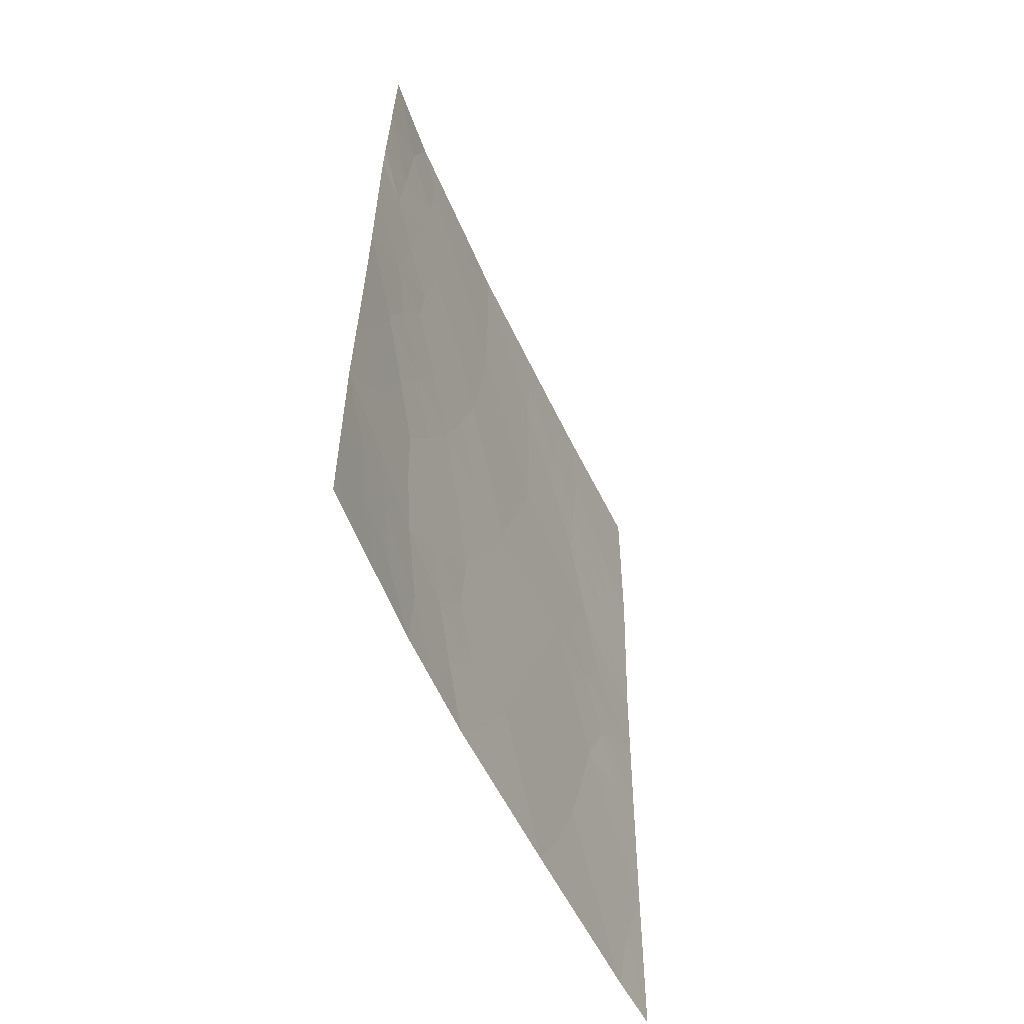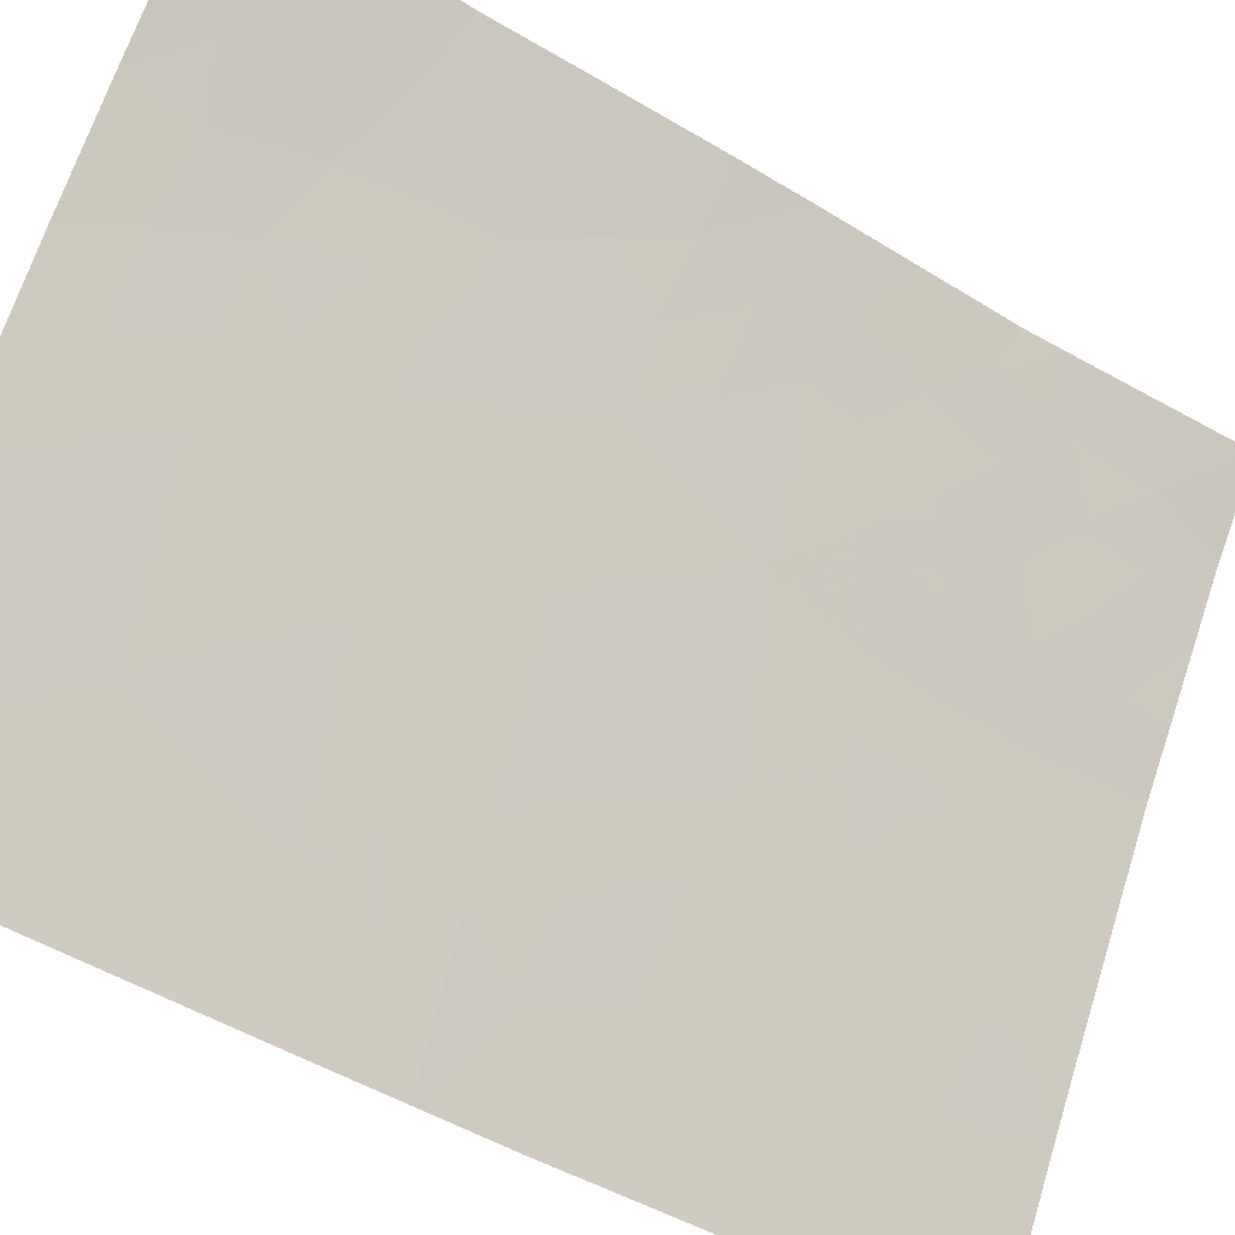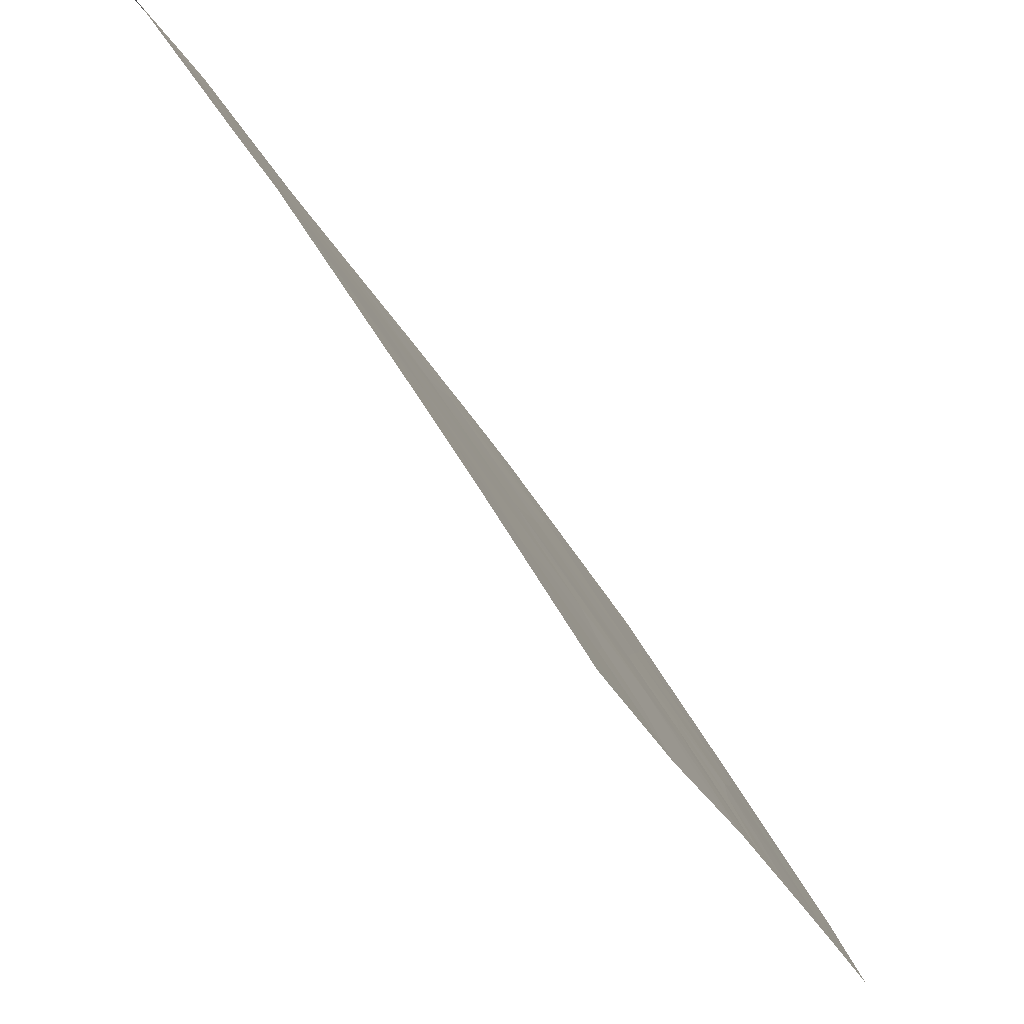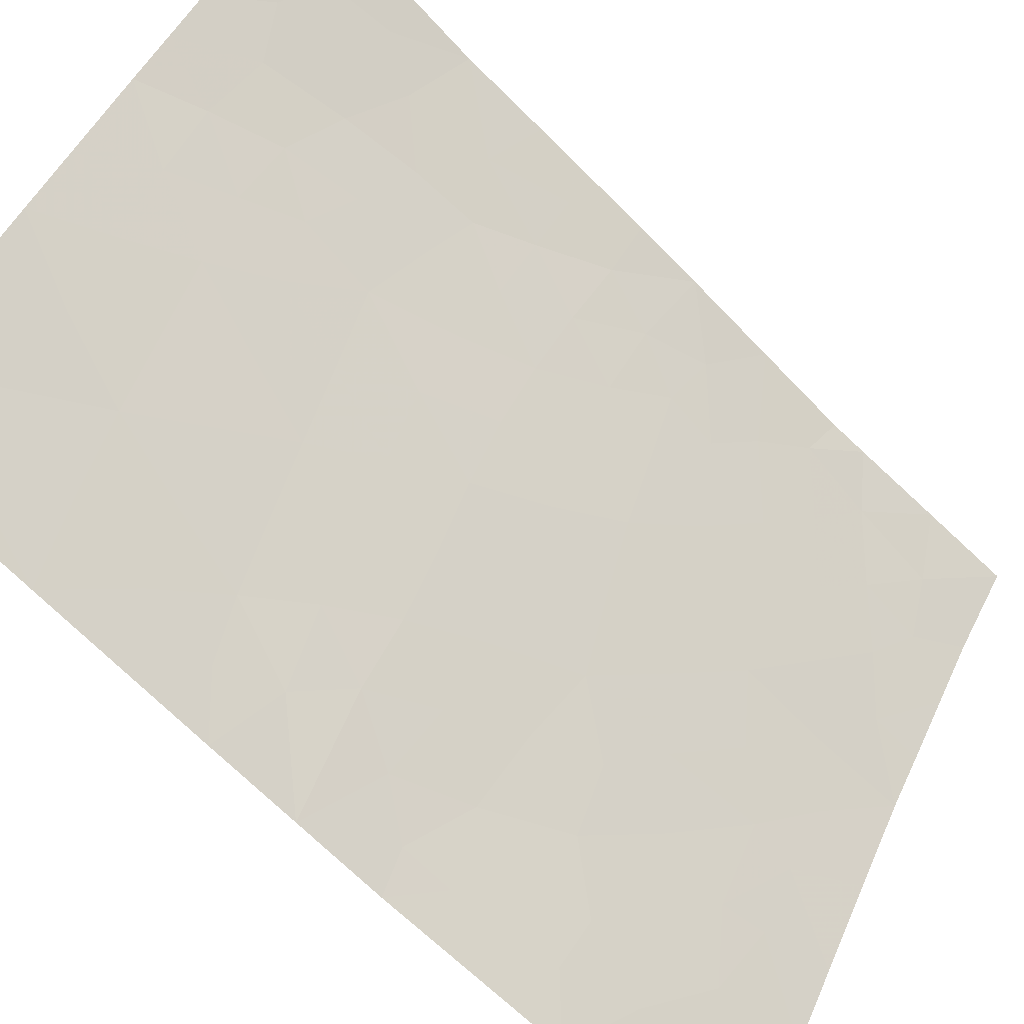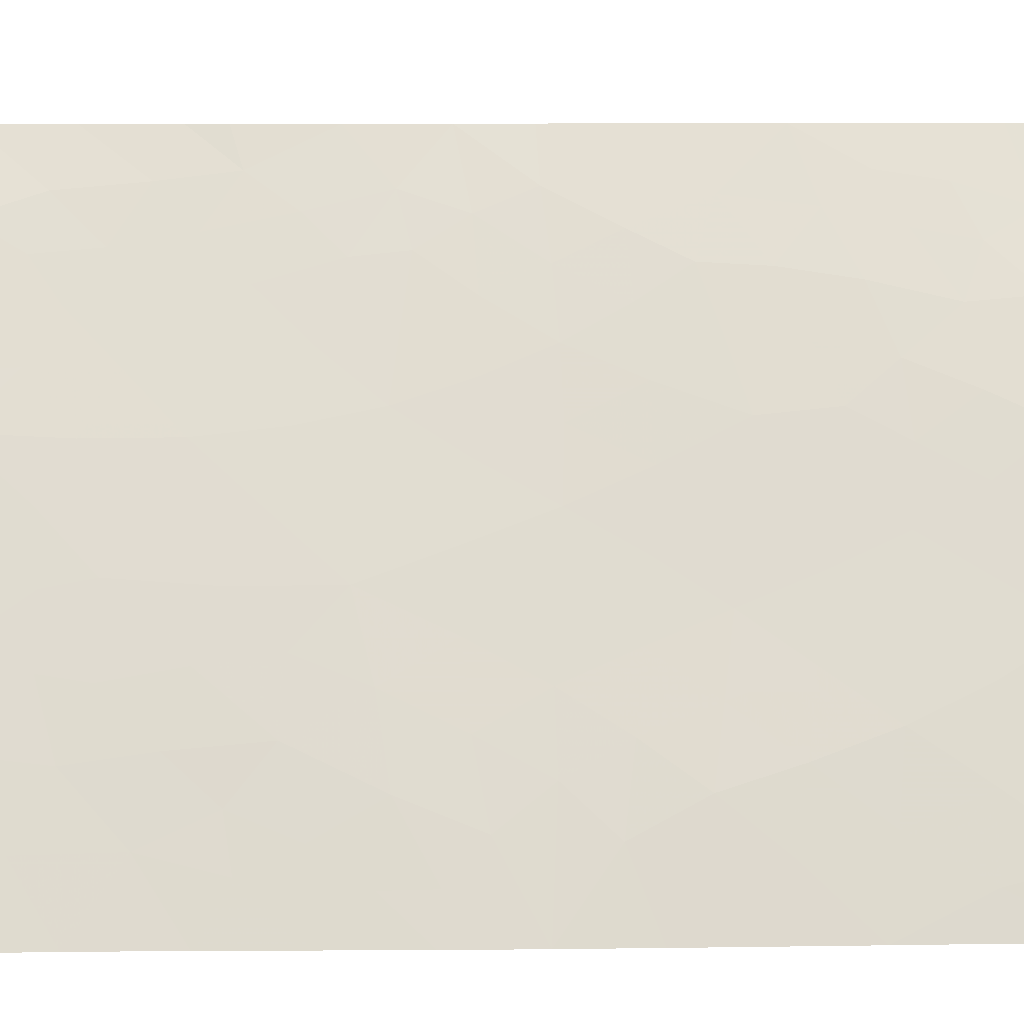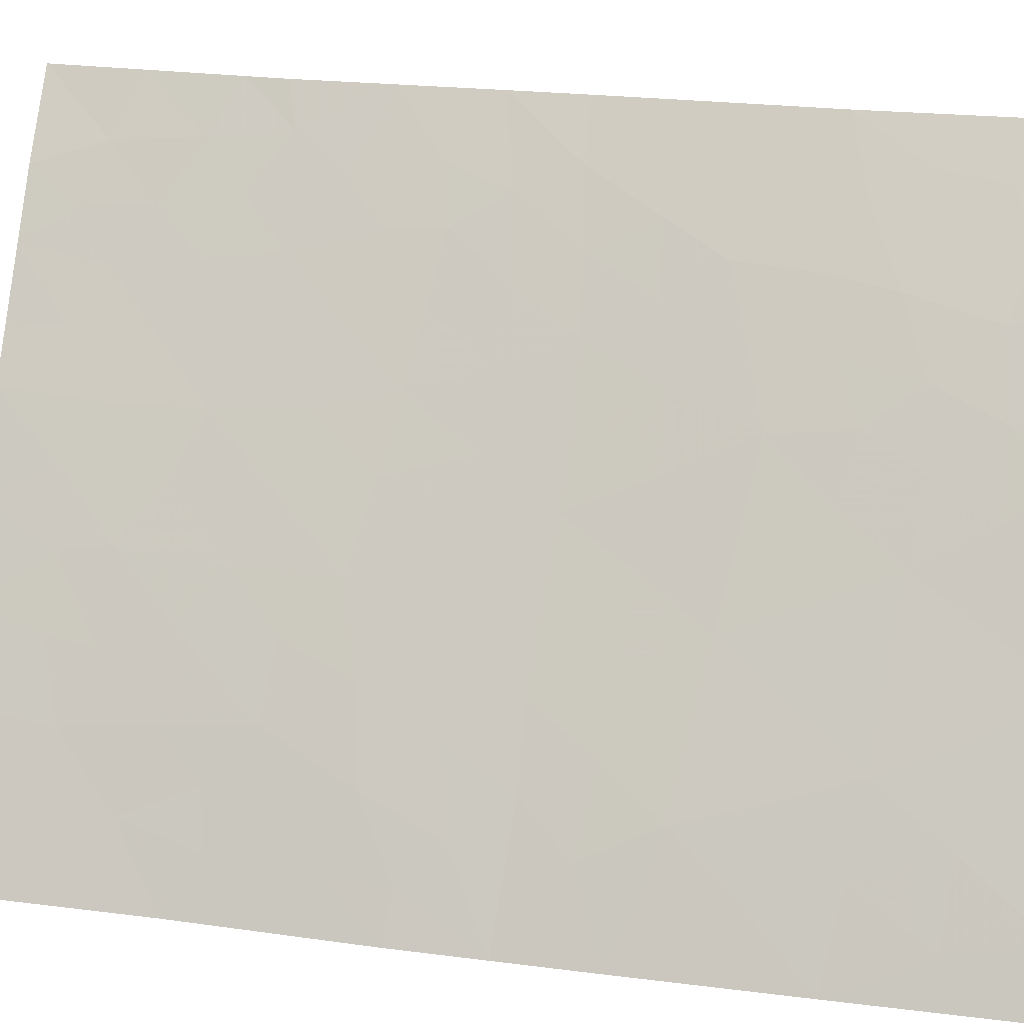
<metadata>
{"format":"obj","ext":"obj","renderer":"f3d","projection":"perspective","resolution":1024,"background":"white","views":[{"elev":-57.1,"azim":56.4,"up":"+Y"},{"elev":-48.5,"azim":54.4,"up":"+Z"},{"elev":-22.2,"azim":-164.1,"up":"+Z"},{"elev":-67.0,"azim":43.0,"up":"+Z"},{"elev":11.3,"azim":-92.7,"up":"+Z"},{"elev":22.3,"azim":-78.4,"up":"+Z"}]}
</metadata>
<code>
v -57.38 -46.01 93.38
v -56.33 -46.32 95.09
v -56.08 -42.26 95.34
v -53.08 -43.44 100
v -53.1 -44.38 100
v -53.99 -42.96 98.66
v -55.93 -48.28 95.84
v -54.89 -48.3 97.55
v -55.2 -46.63 96.97
v -55.97 -39.6 95.42
v -55.15 -40.51 96.77
v -58.01 -40.63 92
v -58.11 -43.12 92
v -53.05 -40.92 100
v -57.81 -50 92.73
v -56.53 -50 94.91
v -53.2 -47.24 100
v -54.36 -47.97 98.35
v -54.19 -46.09 98.54
v -53.16 -46.06 100
v -53.18 -49.73 100
v -54.48 -50 98.19
v -54.66 -44.57 97.71
v -55.67 -44.54 96.08
v -58.19 -47.71 92
v -58.16 -45.45 92
v -56.92 -38 93.79
v -56.37 -38 94.7
v -53.03 -40.41 100
v -53.43 -40.07 99.39
v -54.64 -38 97.46
v -53.62 -38 99.01
v -55.07 -38 96.83
v -53.18 -50 100
v -58.22 -50 92
v -52.88 -38 100
v -57.97 -38 92
v -55.35 -50 96.87
v -57.05 -48.04 93.99
v -57.01 -39.22 93.66
v -57.29 -42.67 93.39
v -56.72 -44.39 94.37
v -54.16 -41.18 98.31
v -53.64 -49.03 99.38
v -55 -42.68 97.08
v -56.94 -41.5 93.88
v -57.23 -47 93.66
v -56.87 -46.16 94.22
v -56.69 -47.16 94.55
v -56.14 -47.31 95.45
v -56.48 -48.16 94.92
v -53.58 -44.41 99.34
v -56.82 -49.05 94.4
v -56.23 -49.11 95.37
v -55.41 -48.37 96.71
v -55.66 -49.17 96.32
v -56.96 -40.28 93.79
v -56.57 -39.58 94.42
v -56.5 -40.59 94.58
v -56.06 -40.95 95.33
v -56.45 -41.6 94.7
v -58.06 -41.87 92
v -57.5 -41.78 92.94
v -57.8 -43.18 92.53
v -53.38 -41.08 99.5
v -53.69 -41.73 99.07
v -54.01 -42.25 98.59
v -53.55 -42.79 99.3
v -53.07 -42.18 100
v -55.6 -40.12 96.03
v -55.59 -41.34 96.09
v -57.92 -48.9 92.5
v -57.6 -47.9 93.03
v -57.41 -48.98 93.4
v -53.82 -47.55 99.12
v -54.25 -46.96 98.49
v -53.7 -46.37 99.25
v -53.13 -45.22 100
v -53.44 -45.29 99.58
v -53.93 -45.34 98.89
v -53.55 -48.16 99.51
v -53.99 -48.52 98.89
v -55.79 -46.47 96
v -55.99 -45.45 95.6
v -55.46 -45.56 96.49
v -54.85 -43.66 97.36
v -55.17 -44.59 96.9
v -55.35 -43.59 96.55
v -55.1 -41.62 96.88
v -55.51 -42.5 96.26
v -58.17 -46.58 92
v -57.79 -45.84 92.65
v -57.74 -46.82 92.77
v -56.5 -38.96 94.51
v -56.02 -38.96 95.31
v -54.92 -50 97.53
v -55.11 -49.18 97.22
v -55.87 -43.46 95.72
v -57.04 -45.22 93.89
v -56.52 -45.34 94.74
v -57.6 -45.06 92.95
v -55.61 -47.46 96.34
v -53.89 -38.71 98.63
v -53.88 -39.58 98.7
v -54.66 -38.7 97.47
v -56.97 -43.51 93.93
v -57.25 -44.4 93.5
v -53.76 -43.64 99.04
v -54.13 -44.51 98.52
v -54.32 -43.69 98.19
v -54.47 -42.83 97.9
v -53.83 -50 99.09
v -54.09 -49.34 98.75
v -58.2 -48.85 92
v -53.45 -38.92 99.29
v -52.95 -39.21 100
v -57.44 -38 92.9
v -57.48 -38.74 92.85
v -55.72 -38 95.77
v -55.13 -39.32 96.77
v -55.94 -50 95.89
v -54.53 -49.05 98.12
v -54.94 -45.53 97.33
v -57.17 -50 93.82
v -57.48 -40 92.88
v -57.65 -41.04 92.64
v -54.59 -41.88 97.68
v -54.64 -46.34 97.85
v -54.43 -45.4 98.13
v -56.19 -44.45 95.23
v -58.13 -44.28 92
v -54.13 -38 98.24
v -56.41 -43.42 94.84
v -56.68 -42.51 94.37
v -54.75 -47.33 97.72
v -55.17 -47.64 97.07
v -57.99 -39.32 92
v -54.21 -40.17 98.2
v -54.66 -40.85 97.53
v -54.69 -39.79 97.46
v -53.19 -48.49 100
v -54.26 -39.12 98.09
v -57.28 -40.94 93.26
v -57.52 -43.69 93.02
v -53.8 -40.6 98.85
v -55.53 -38.89 96.11
v -57.78 -42.5 92.52
f 47 48 49
f 50 51 49
f 4 5 52
f 53 51 54
f 55 97 56
f 57 58 59
f 60 61 59
f 43 66 67
f 68 66 69
f 60 70 71
f 72 73 74
f 75 76 77
f 78 20 79
f 77 80 79
f 75 81 82
f 83 84 85
f 86 87 88
f 71 89 90
f 91 92 93
f 93 47 73
f 88 98 90
f 48 99 100
f 83 102 50
f 103 115 104
f 40 27 94
f 108 109 110
f 110 86 111
f 29 14 65
f 112 22 113
f 114 25 72
f 36 116 115
f 37 117 118
f 4 108 68
f 120 70 146
f 121 54 56
f 82 113 122
f 87 123 85
f 124 74 53
f 125 57 143
f 67 111 127
f 128 123 129
f 100 130 84
f 107 99 101
f 98 130 133
f 106 134 133
f 76 135 128
f 136 135 8
f 102 136 55
f 112 21 34
f 97 8 122
f 80 129 109
f 118 125 137
f 127 89 139
f 105 140 120
f 17 141 81
f 139 140 138
f 46 61 134
f 39 47 49
f 47 1 48
f 49 48 2
f 2 50 49
f 50 7 51
f 49 51 39
f 16 53 54
f 53 39 51
f 54 51 7
f 7 55 56
f 55 8 97
f 56 97 38
f 46 57 59
f 57 40 58
f 59 58 10
f 10 60 59
f 60 3 61
f 59 61 46
f 13 62 147
f 62 12 126
f 64 147 41
f 43 145 66
f 4 68 69
f 68 6 67
f 69 66 65
f 3 60 71
f 60 10 70
f 71 70 11
f 15 72 74
f 72 25 73
f 74 73 39
f 17 75 77
f 75 18 76
f 77 76 19
f 5 79 52
f 79 5 78
f 20 77 79
f 77 19 80
f 79 80 52
f 18 75 82
f 75 17 81
f 82 81 44
f 9 83 85
f 83 2 84
f 85 84 24
f 77 20 17
f 45 86 88
f 86 23 87
f 88 87 24
f 3 71 90
f 71 11 89
f 90 89 45
f 25 91 93
f 91 26 92
f 93 92 1
f 25 93 73
f 93 1 47
f 73 47 39
f 40 94 58
f 94 28 95
f 122 96 97
f 96 38 97
f 64 41 144
f 45 88 90
f 88 24 98
f 90 98 3
f 2 48 100
f 48 1 99
f 100 99 42
f 1 92 101
f 92 26 101
f 2 83 50
f 83 9 102
f 50 102 7
f 142 103 104
f 103 32 115
f 104 115 30
f 33 31 105
f 107 106 42
f 94 27 28
f 6 108 110
f 108 52 109
f 110 109 23
f 6 110 111
f 110 23 86
f 111 86 45
f 145 30 65
f 113 44 112
f 35 72 15
f 72 35 114
f 29 30 116
f 115 116 30
f 117 27 118
f 40 118 27
f 4 52 108
f 68 108 6
f 28 119 95
f 119 33 146
f 33 120 146
f 120 11 70
f 38 121 56
f 121 16 54
f 56 54 7
f 18 82 122
f 82 44 113
f 122 113 22
f 24 87 85
f 87 23 123
f 85 123 9
f 16 124 53
f 124 15 74
f 53 74 39
f 12 125 126
f 125 40 57
f 43 67 127
f 67 6 111
f 127 111 45
f 19 128 129
f 128 9 123
f 129 123 23
f 2 100 84
f 100 42 130
f 84 130 24
f 144 107 131
f 131 107 101
f 107 42 99
f 105 31 132
f 103 132 32
f 3 98 133
f 98 24 130
f 133 130 42
f 42 106 133
f 106 41 134
f 133 134 3
f 19 76 128
f 76 18 135
f 128 135 9
f 136 9 135
f 8 135 18
f 7 102 55
f 102 9 136
f 55 136 8
f 22 96 122
f 122 8 18
f 52 80 109
f 80 19 129
f 109 129 23
f 37 118 137
f 118 40 125
f 137 125 12
f 43 138 145
f 43 127 139
f 127 45 89
f 139 89 11
f 33 105 120
f 105 142 140
f 120 140 11
f 21 44 141
f 81 141 44
f 43 139 138
f 139 11 140
f 104 138 142
f 41 63 46
f 46 63 143
f 36 115 32
f 41 46 134
f 134 61 3
f 142 132 103
f 62 126 63
f 112 44 21
f 142 105 132
f 125 143 126
f 63 126 143
f 46 143 57
f 95 119 146
f 101 26 131
f 69 65 14
f 1 101 99
f 138 140 142
f 144 106 107
f 145 65 66
f 144 41 106
f 138 104 145
f 30 145 104
f 30 29 65
f 64 144 131
f 64 131 13
f 147 62 63
f 13 147 64
f 147 63 41
f 67 66 68
f 58 95 10
f 58 94 95
f 10 95 146
f 10 146 70

</code>
